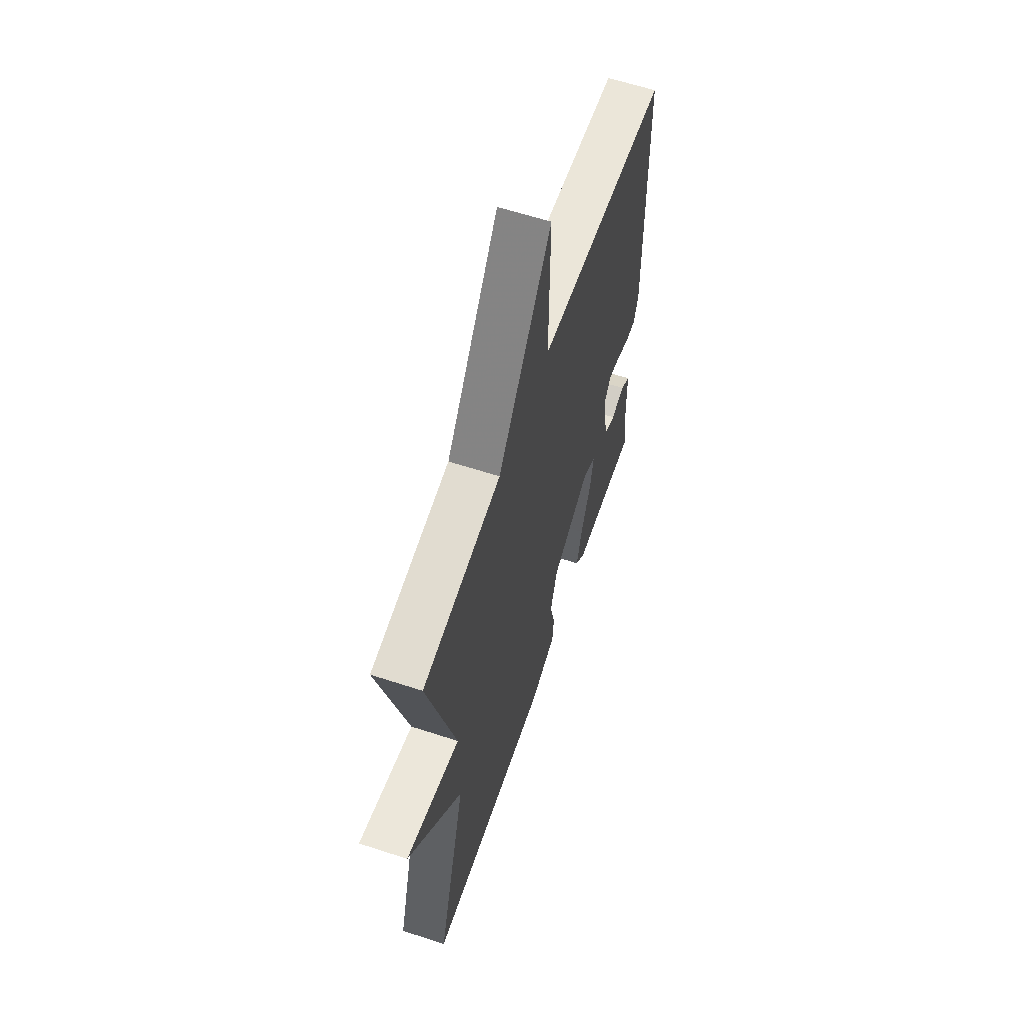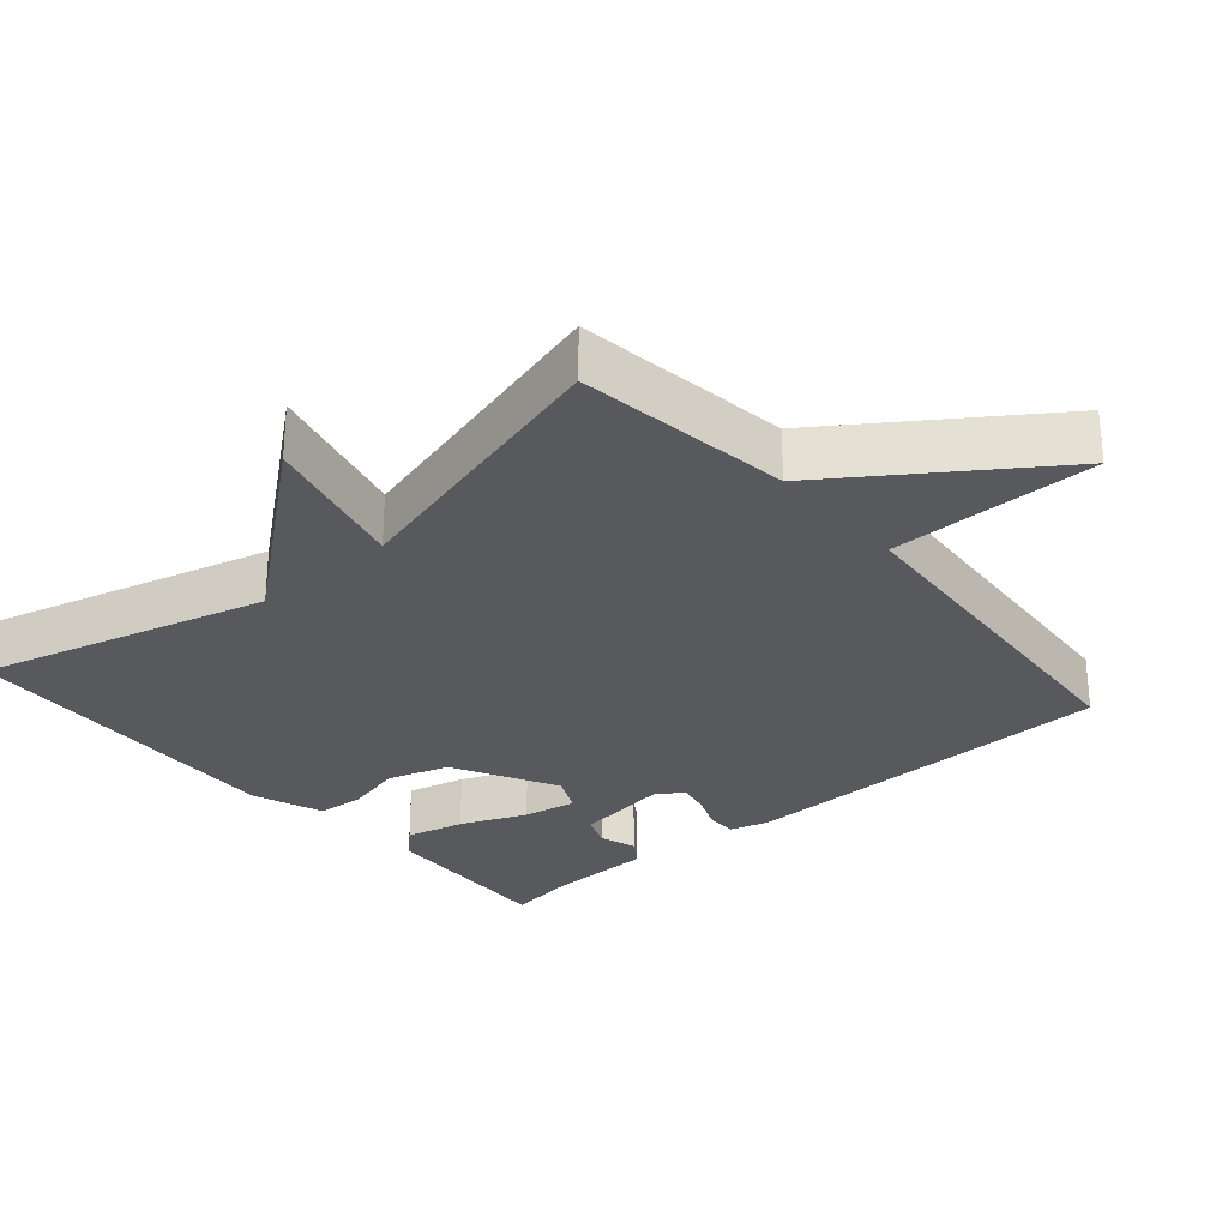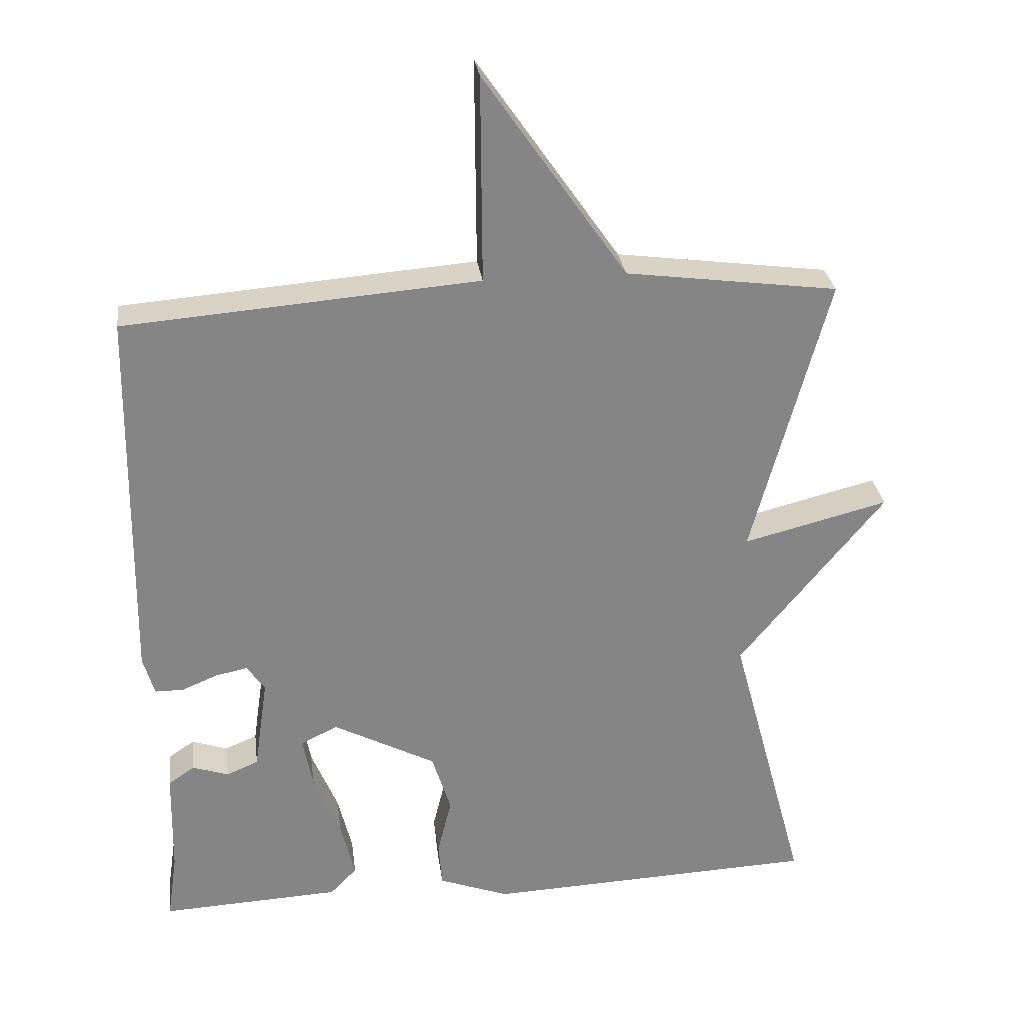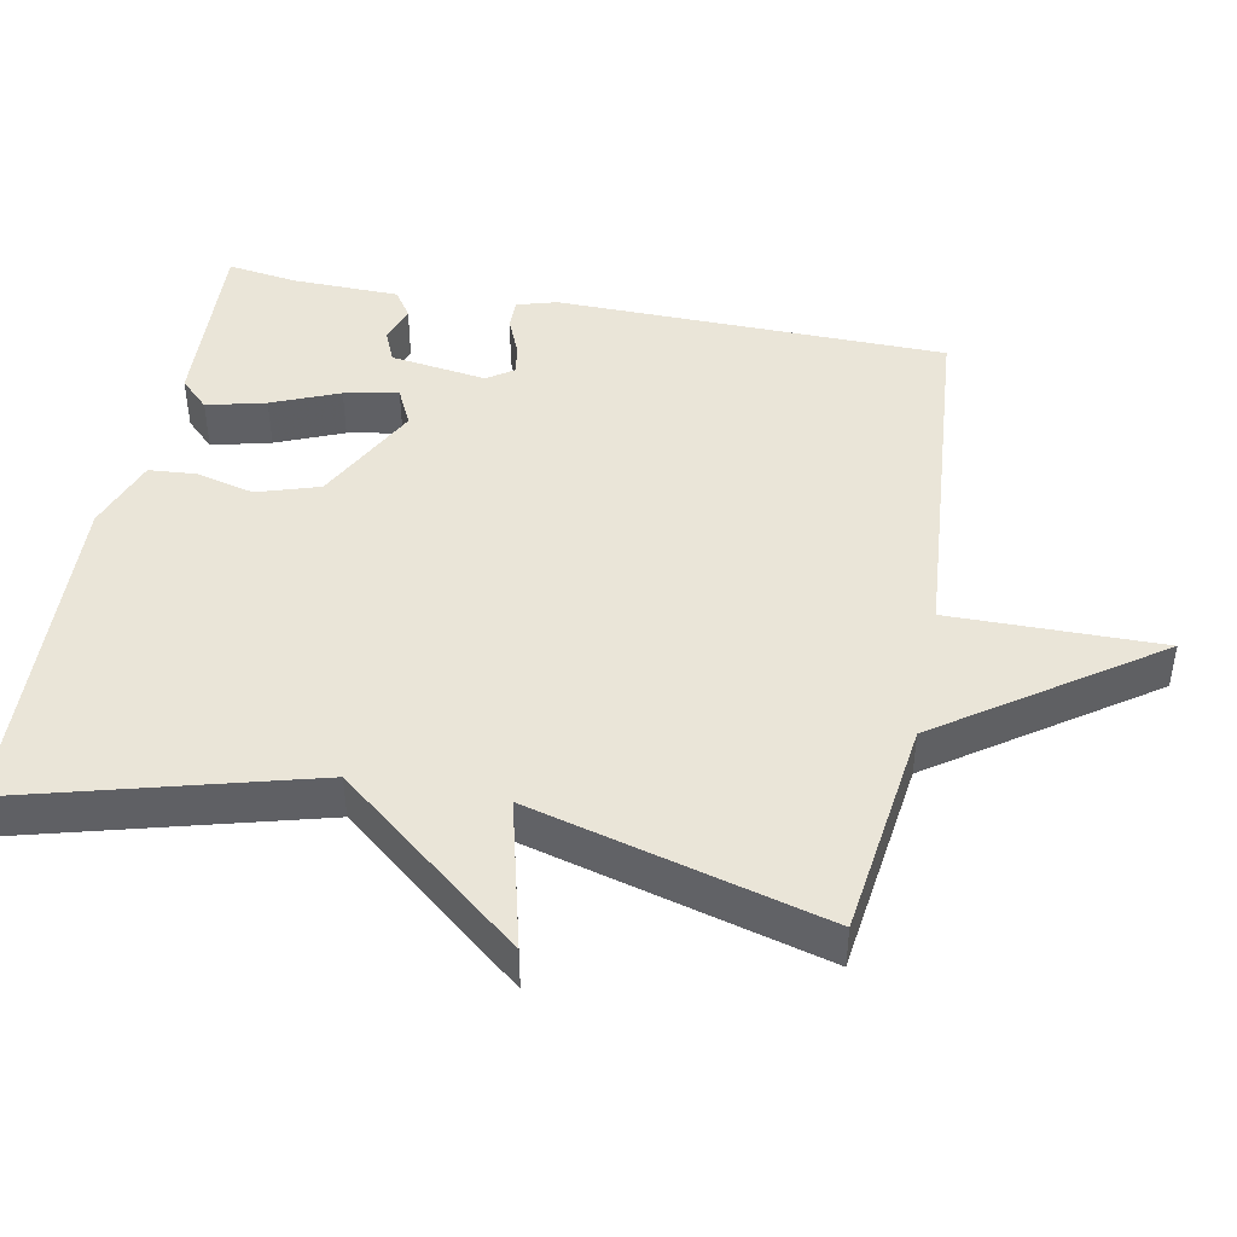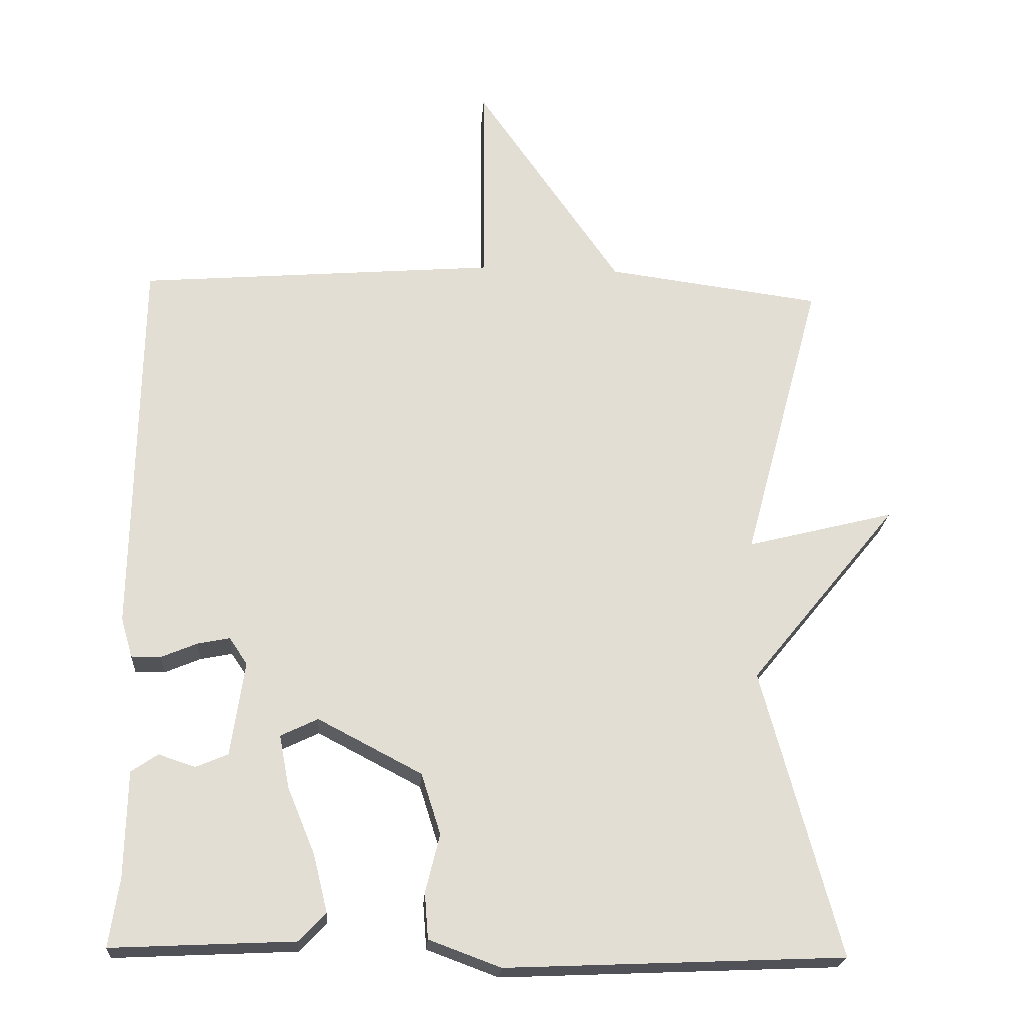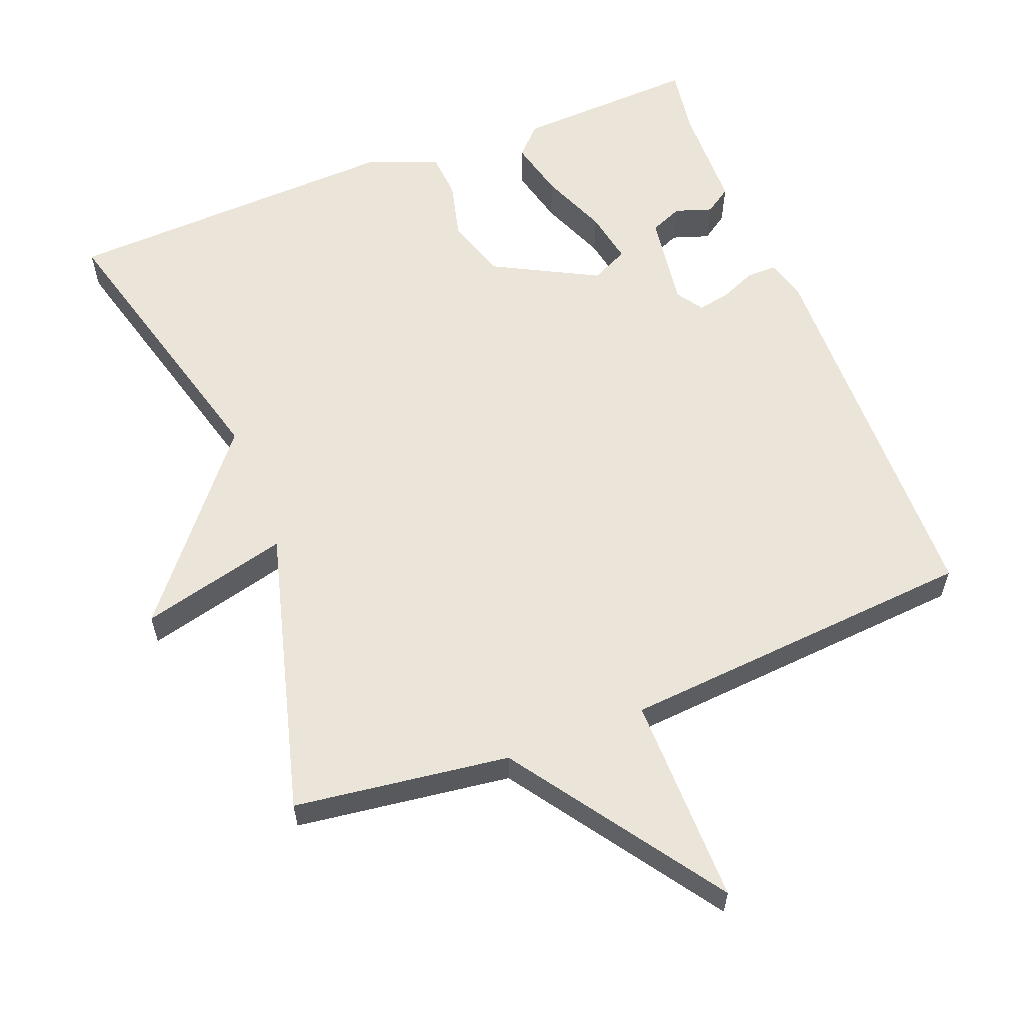
<metadata>
{"format":"obj","ext":"obj","renderer":"f3d","projection":"perspective","resolution":1024,"background":"white","views":[{"elev":61.3,"azim":-71.5,"up":"+Z"},{"elev":-29.0,"azim":-49.1,"up":"+Y"},{"elev":28.7,"azim":172.6,"up":"+Z"},{"elev":45.0,"azim":-79.1,"up":"+Y"},{"elev":-21.9,"azim":176.2,"up":"+Z"},{"elev":59.6,"azim":-21.3,"up":"+Y"}]}
</metadata>
<code>
v 0.5 0.07 0.5
v 0.508 0.07 -0.036
v 0.492 0.07 -0.091
v 0.451 0.07 -0.091
v 0.401 0.07 -0.07
v 0.356 0.07 -0.061
v 0.331 0.07 -0.098
v 0.35 0.07 -0.23
v 0.395 0.07 -0.249
v 0.446 0.07 -0.232
v 0.483 0.07 -0.257
v 0.486 0.07 -0.405
v 0.5 0.07 -0.5
v 0.246 0.07 -0.488
v 0.208 0.07 -0.449
v 0.228 0.07 -0.368
v 0.266 0.07 -0.276
v 0.28 0.07 -0.202
v 0.228 0.07 -0.177
v 0.083 0.07 -0.253
v 0.056 0.07 -0.338
v 0.076 0.07 -0.419
v 0.071 0.07 -0.483
v -0.029 0.07 -0.52
v -0.5 0.07 -0.5
v -0.392 0.07 -0.1
v -0.598 0.07 0.152
v -0.392 0.07 0.1
v -0.5 0.07 0.5
v -0.2 0.07 0.54
v 0.002 0.07 0.831
v 0 0.07 0.54
v 0.5 0 0.5
v 0.508 0 -0.036
v 0.492 0 -0.091
v 0.451 0 -0.091
v 0.401 0 -0.07
v 0.356 0 -0.061
v 0.331 0 -0.098
v 0.35 0 -0.23
v 0.395 0 -0.249
v 0.446 0 -0.232
v 0.483 0 -0.257
v 0.486 0 -0.405
v 0.5 0 -0.5
v 0.246 0 -0.488
v 0.208 0 -0.449
v 0.228 0 -0.368
v 0.266 0 -0.276
v 0.28 0 -0.202
v 0.228 0 -0.177
v 0.083 0 -0.253
v 0.056 0 -0.338
v 0.076 0 -0.419
v 0.071 0 -0.483
v -0.029 0 -0.52
v -0.5 0 -0.5
v -0.392 0 -0.1
v -0.598 0 0.152
v -0.392 0 0.1
v -0.5 0 0.5
v -0.2 0 0.54
v 0.002 0 0.831
v 0 0 0.54
f 30 31 32
f 32 1 2
f 30 32 2
f 29 30 2
f 28 29 2
f 26 27 28
f 26 28 2
f 24 25 26
f 23 24 26
f 22 23 26
f 21 22 26
f 20 21 26
f 19 20 26
f 15 16 17
f 14 15 17
f 13 14 17
f 12 13 17
f 12 17 18
f 9 10 11 12
f 8 9 12 18
f 7 8 18 19
f 2 3 4 5
f 2 5 6
f 26 2 6
f 6 7 19 26
f 64 63 62
f 34 33 64
f 34 64 62
f 34 62 61
f 34 61 60
f 60 59 58
f 34 60 58
f 58 57 56
f 58 56 55
f 58 55 54
f 58 54 53
f 58 53 52
f 58 52 51
f 49 48 47
f 49 47 46
f 49 46 45
f 49 45 44
f 50 49 44
f 44 43 42 41
f 50 44 41 40
f 51 50 40 39
f 37 36 35 34
f 38 37 34
f 38 34 58
f 58 51 39 38
f 1 33 34 2
f 2 34 35 3
f 3 35 36 4
f 4 36 37 5
f 5 37 38 6
f 6 38 39 7
f 7 39 40 8
f 8 40 41 9
f 9 41 42 10
f 10 42 43 11
f 11 43 44 12
f 12 44 45 13
f 13 45 46 14
f 14 46 47 15
f 15 47 48 16
f 16 48 49 17
f 17 49 50 18
f 18 50 51 19
f 19 51 52 20
f 20 52 53 21
f 21 53 54 22
f 22 54 55 23
f 23 55 56 24
f 24 56 57 25
f 25 57 58 26
f 26 58 59 27
f 27 59 60 28
f 28 60 61 29
f 29 61 62 30
f 30 62 63 31
f 31 63 64 32
f 32 64 33 1

</code>
